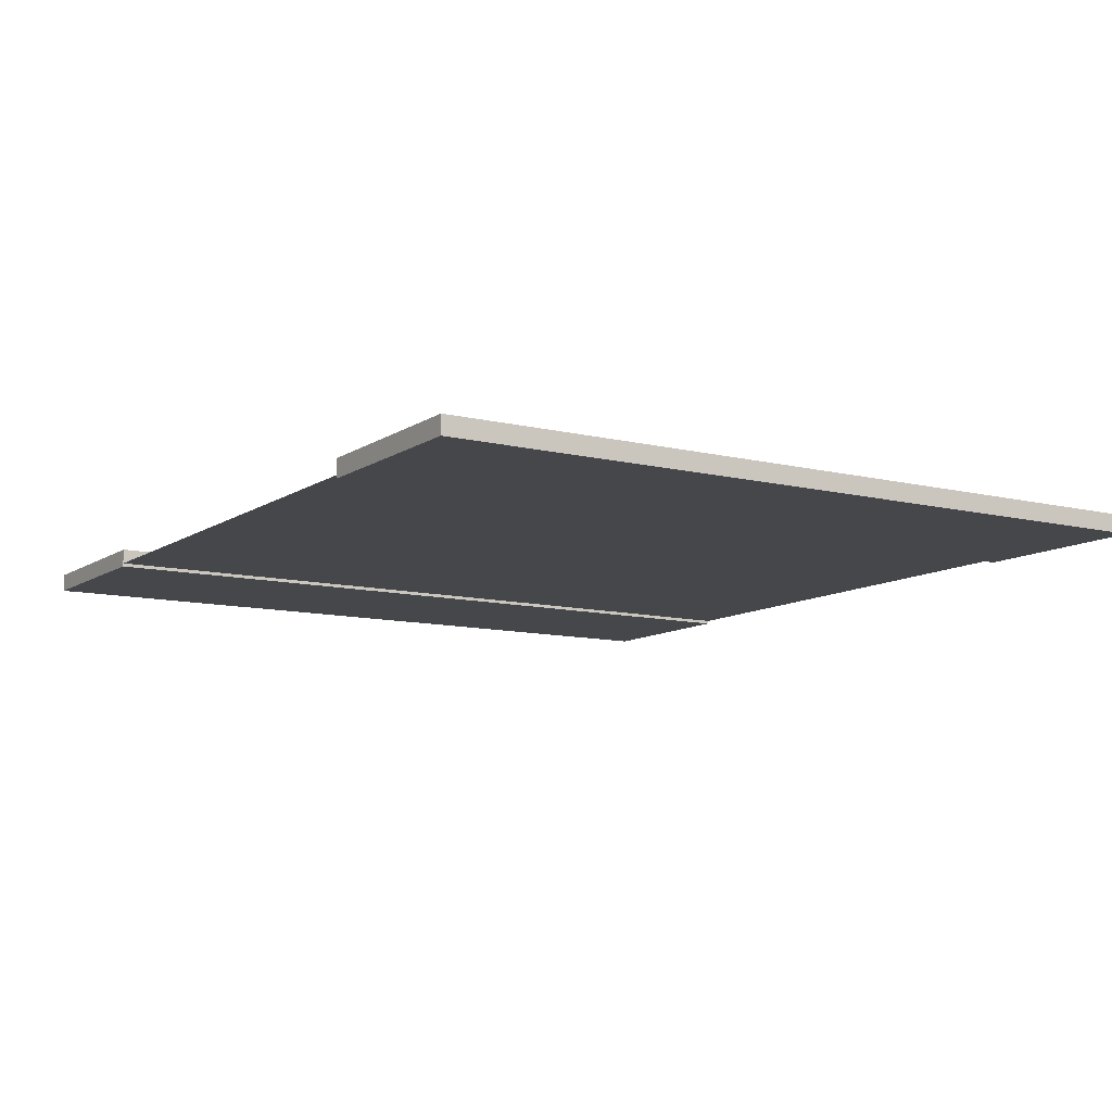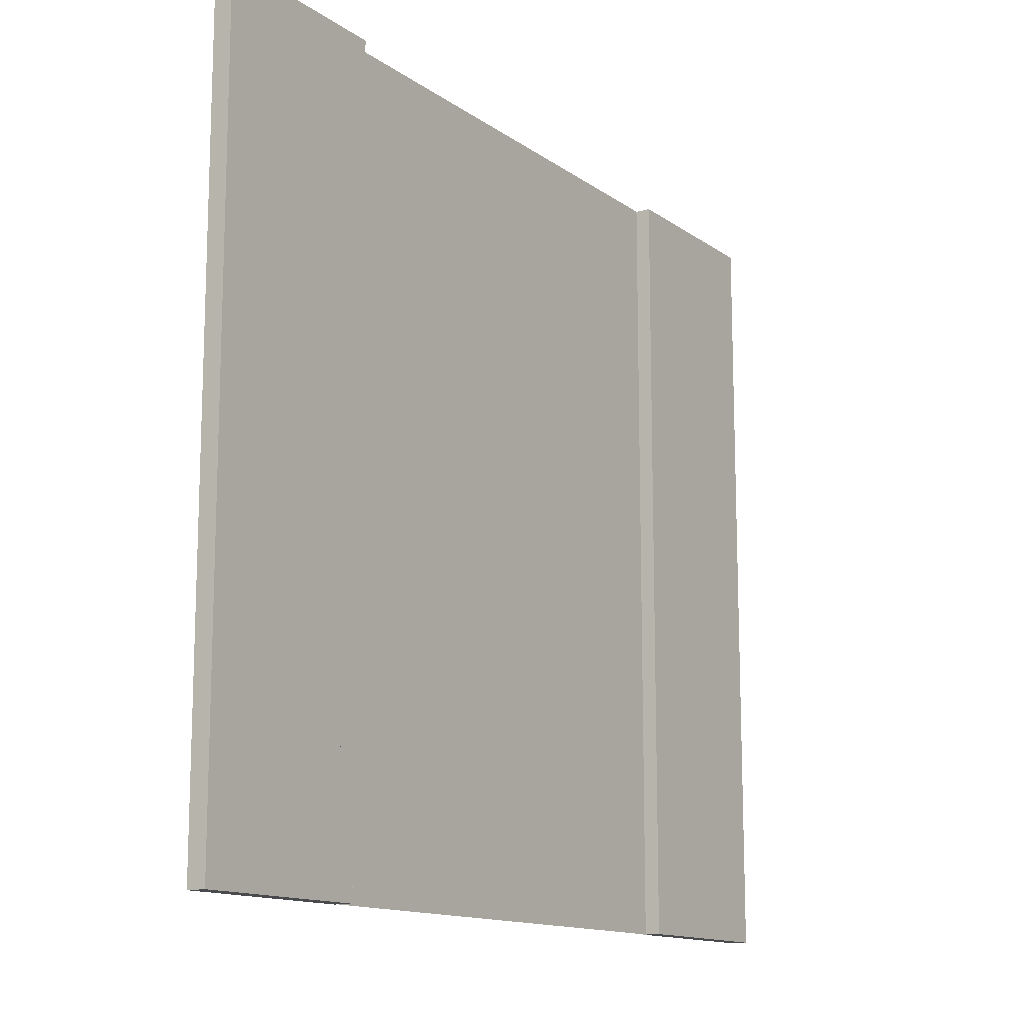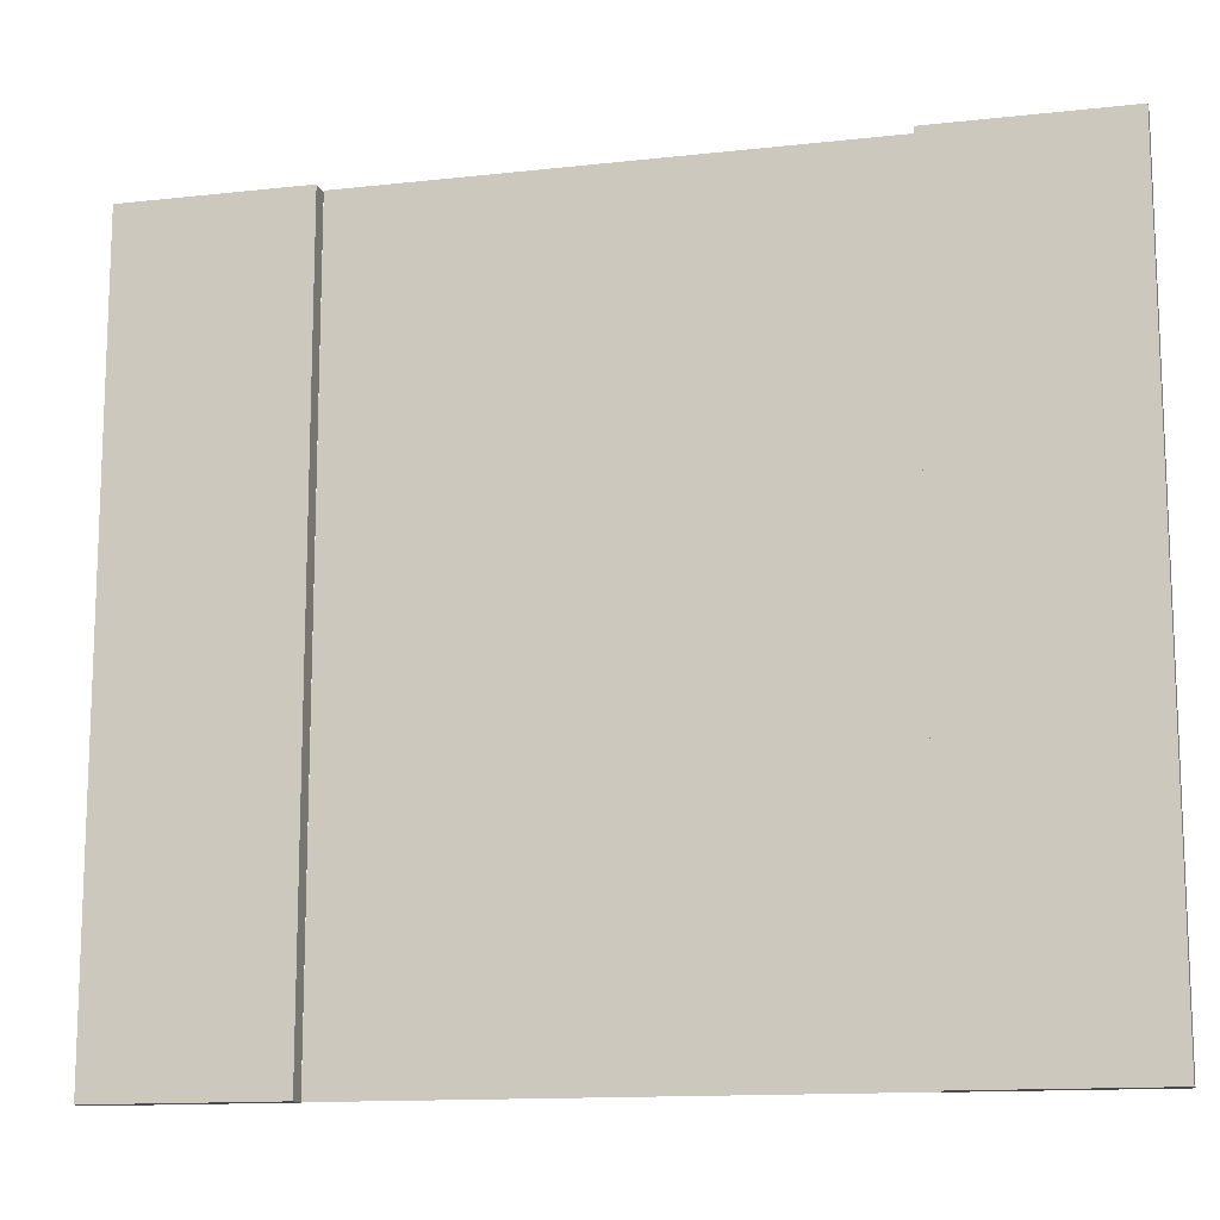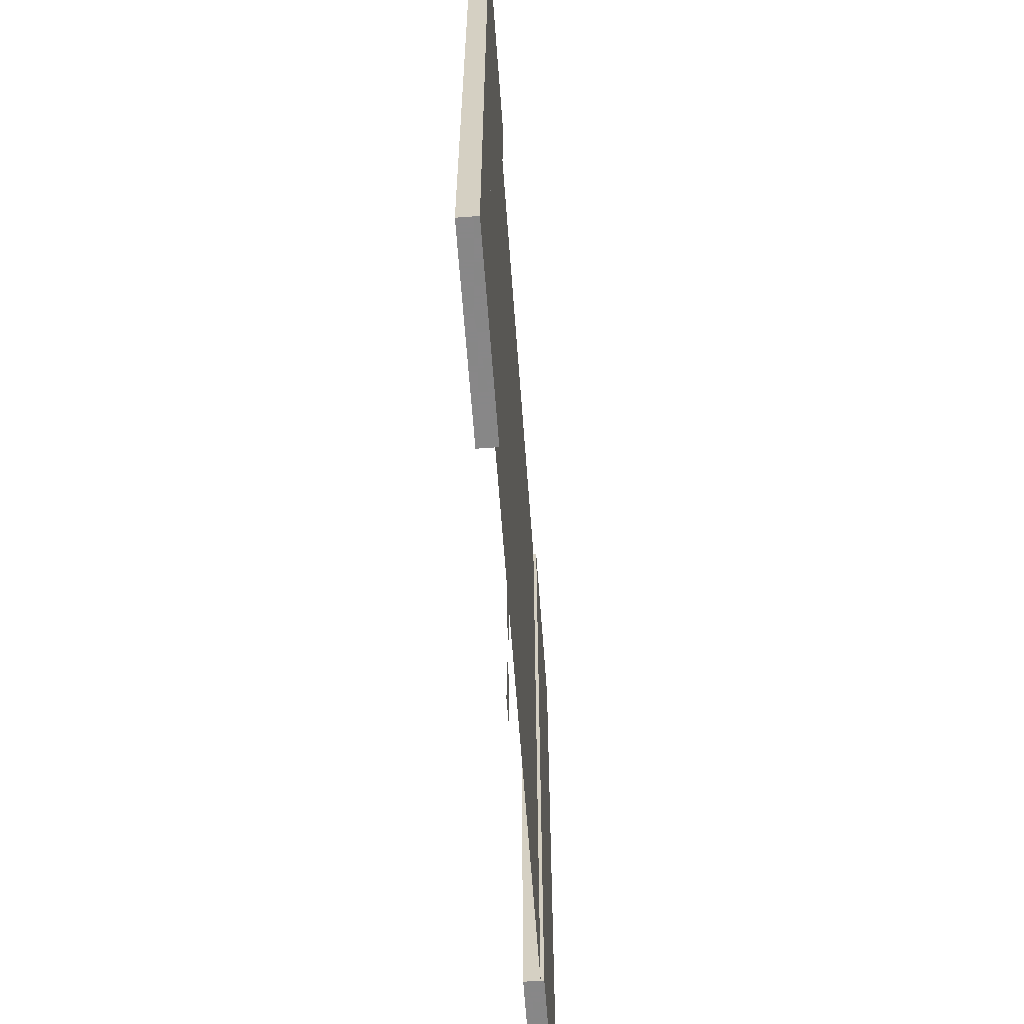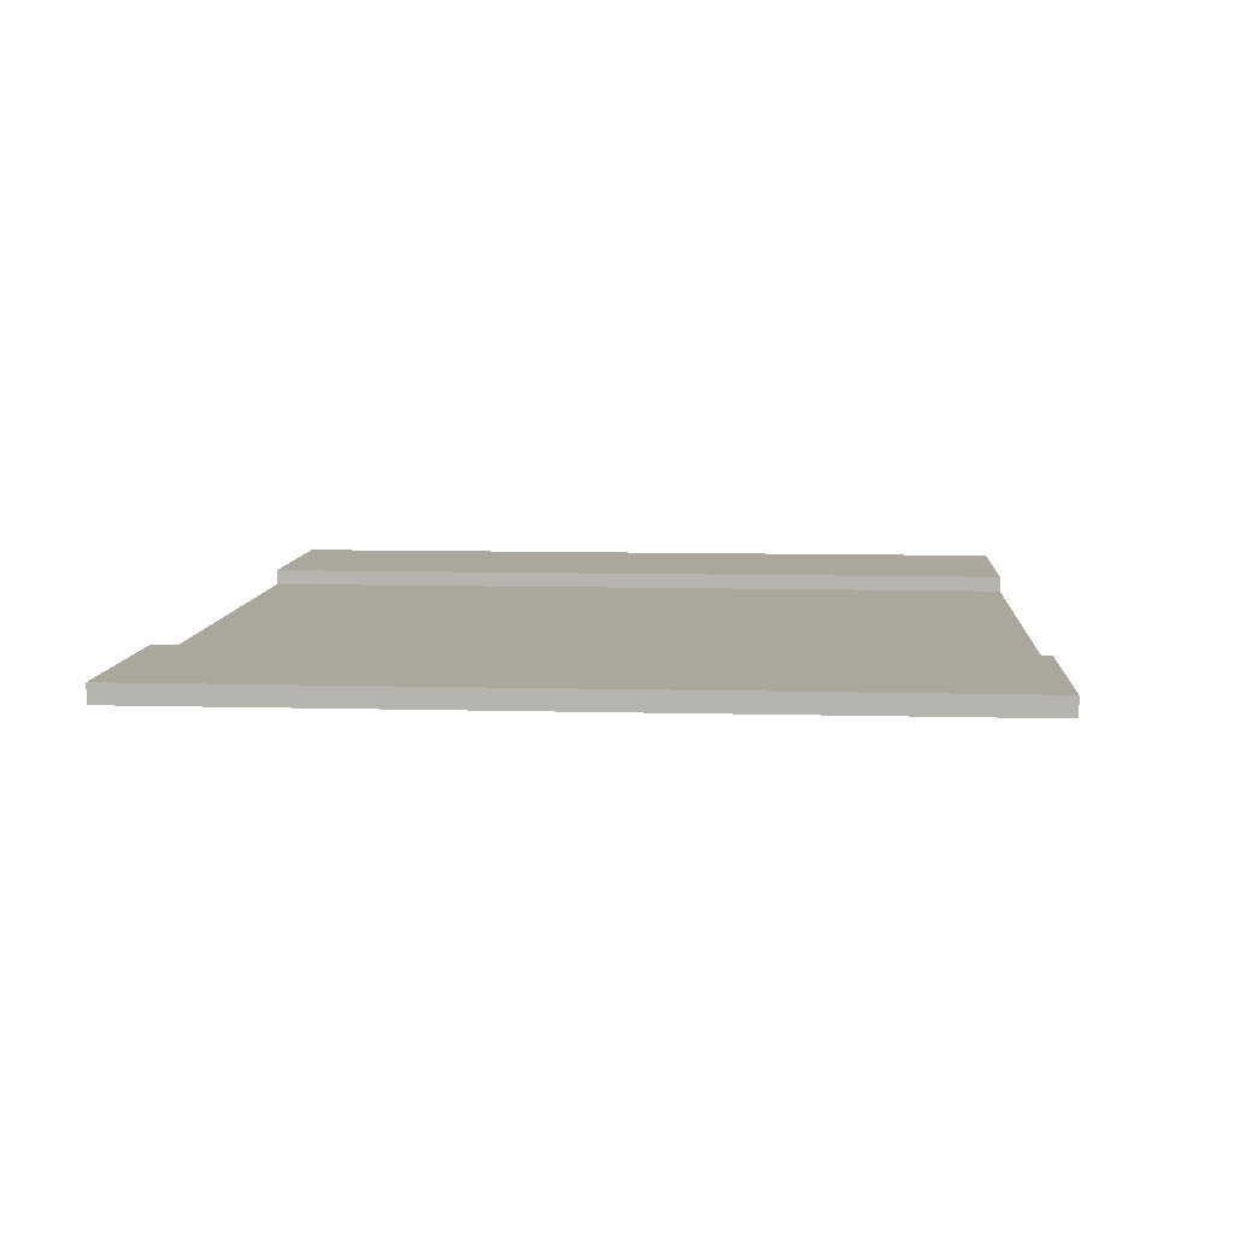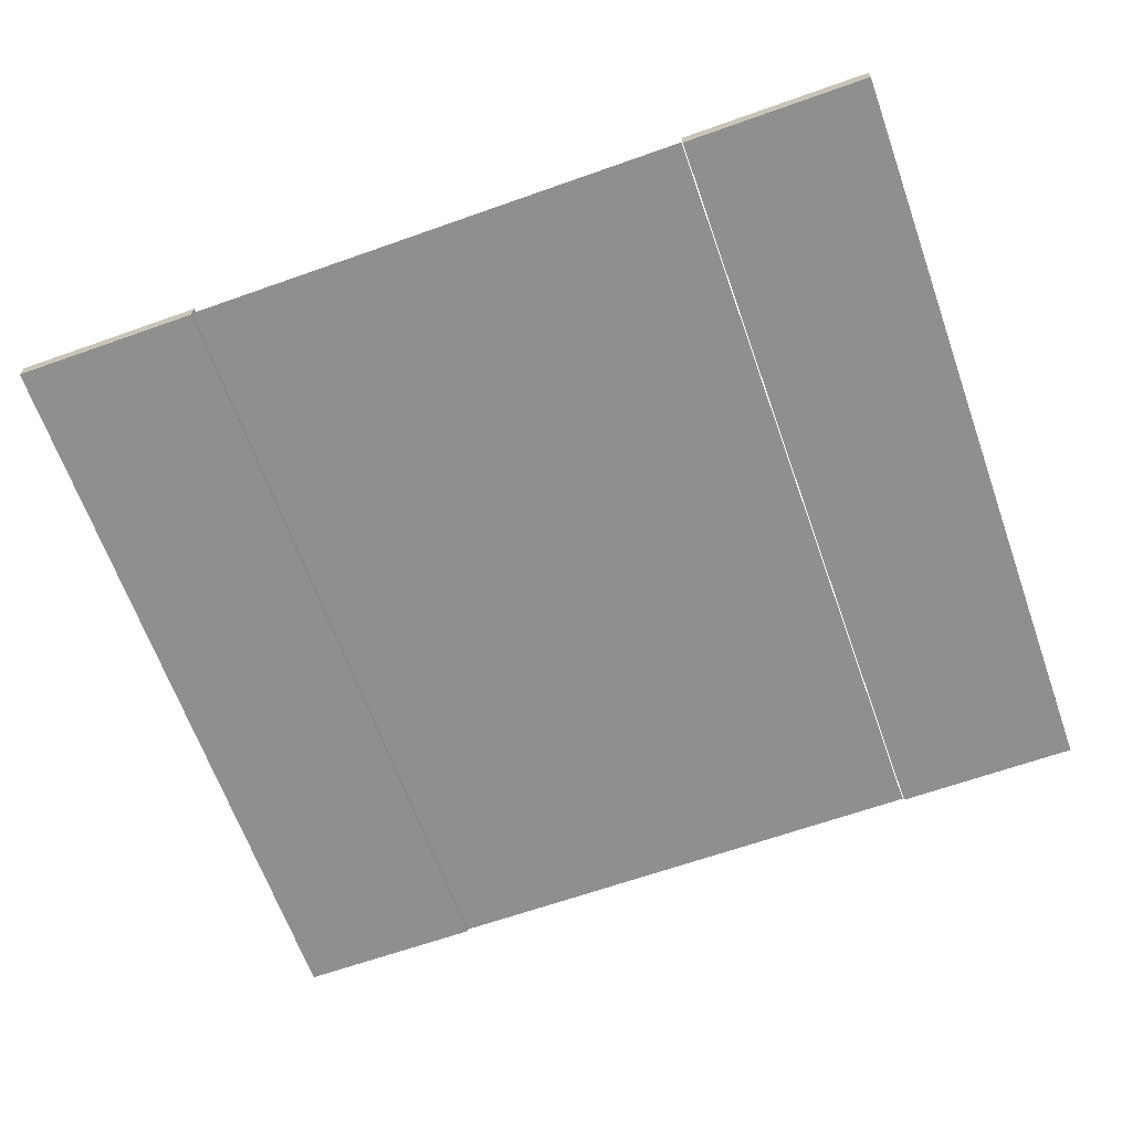
<metadata>
{"format":"obj","ext":"obj","renderer":"f3d","projection":"perspective","resolution":1024,"background":"white","views":[{"elev":-10.4,"azim":-122.1,"up":"+Y"},{"elev":-13.4,"azim":123.2,"up":"+Z"},{"elev":-13.4,"azim":-165.9,"up":"+Z"},{"elev":-62.6,"azim":-85.8,"up":"+Z"},{"elev":8.4,"azim":-85.8,"up":"+Y"},{"elev":-65.3,"azim":19.6,"up":"+Y"}]}
</metadata>
<code>
o Mesh.006_Cube.001_Cube.008
v -6.877 -0.142 2
v -6.877 -0.142 4
v -6.877 0.142 4
v -6.877 0.142 2
v -3.971 0.142 2
v -3.971 -0.142 2
v -3.971 0.142 4
v -3.971 -0.142 4
v -3.962 -0.09251 4
v 3.962 -0.09251 4
v 3.962 -0.09251 2
v -3.962 -0.09251 2
v -0.2112 0.05446 3.571
v 0.2112 0.05446 3.571
v 0.2112 0.05446 2.429
v -0.2112 0.05446 2.429
v 3.982 -0.142 2
v 3.982 -0.142 4
v 3.982 0.142 4
v 3.982 0.142 2
v 6.888 0.142 2
v 6.888 -0.142 2
v 6.888 0.142 4
v 6.888 -0.142 4
f 1 2 3 4
f 6 1 4 5
f 5 7 8 6
f 2 8 7 3
f 2 1 6 8
f 7 5 4 3
f 17 18 19 20
f 22 17 20 21
f 21 23 24 22
f 18 24 23 19
f 18 17 22 24
f 23 21 20 19
f 9 10 11 12
f 13 14 15 16
o Mesh.005_Cube.001_Cube.007
v -6.877 -0.142 4
v -6.877 -0.142 6
v -6.877 0.142 6
v -6.877 0.142 4
v -3.971 0.142 4
v -3.971 -0.142 4
v -3.971 0.142 6
v -3.971 -0.142 6
v -3.962 -0.09251 6
v 3.962 -0.09251 6
v 3.962 -0.09251 4
v -3.962 -0.09251 4
v -0.2112 0.05446 5.571
v 0.2112 0.05446 5.571
v 0.2112 0.05446 4.429
v -0.2112 0.05446 4.429
v 3.982 -0.142 4
v 3.982 -0.142 6
v 3.982 0.142 6
v 3.982 0.142 4
v 6.888 0.142 4
v 6.888 -0.142 4
v 6.888 0.142 6
v 6.888 -0.142 6
f 25 26 27 28
f 30 25 28 29
f 29 31 32 30
f 26 32 31 27
f 26 25 30 32
f 31 29 28 27
f 41 42 43 44
f 46 41 44 45
f 45 47 48 46
f 42 48 47 43
f 42 41 46 48
f 47 45 44 43
f 33 34 35 36
f 37 38 39 40
o Mesh.004_Cube.001_Cube.006
v -6.877 -0.142 -0
v -6.877 -0.142 2
v -6.877 0.142 2
v -6.877 0.142 0
v -3.971 0.142 0
v -3.971 -0.142 -0
v -3.971 0.142 2
v -3.971 -0.142 2
v -3.962 -0.09251 2
v 3.962 -0.09251 2
v 3.962 -0.09251 -0
v -3.962 -0.09251 -0
v -0.2112 0.05446 1.571
v 0.2112 0.05446 1.571
v 0.2112 0.05446 0.4285
v -0.2112 0.05446 0.4285
v 3.982 -0.142 -0
v 3.982 -0.142 2
v 3.982 0.142 2
v 3.982 0.142 0
v 6.888 0.142 0
v 6.888 -0.142 -0
v 6.888 0.142 2
v 6.888 -0.142 2
f 49 50 51 52
f 54 49 52 53
f 53 55 56 54
f 50 56 55 51
f 50 49 54 56
f 55 53 52 51
f 65 66 67 68
f 70 65 68 69
f 69 71 72 70
f 66 72 71 67
f 66 65 70 72
f 71 69 68 67
f 57 58 59 60
f 61 62 63 64
o Mesh.003_Cube.001_Cube.005
v -6.877 -0.142 -2
v -6.877 -0.142 -0
v -6.877 0.142 0
v -6.877 0.142 -2
v -3.971 0.142 -2
v -3.971 -0.142 -2
v -3.971 0.142 0
v -3.971 -0.142 -0
v -3.962 -0.09251 -0
v 3.962 -0.09251 -0
v 3.962 -0.09251 -2
v -3.962 -0.09251 -2
v -0.2112 0.05446 -0.4285
v 0.2112 0.05446 -0.4285
v 0.2112 0.05446 -1.571
v -0.2112 0.05446 -1.571
v 3.982 -0.142 -2
v 3.982 -0.142 -0
v 3.982 0.142 0
v 3.982 0.142 -2
v 6.888 0.142 -2
v 6.888 -0.142 -2
v 6.888 0.142 0
v 6.888 -0.142 -0
f 73 74 75 76
f 78 73 76 77
f 77 79 80 78
f 74 80 79 75
f 74 73 78 80
f 79 77 76 75
f 89 90 91 92
f 94 89 92 93
f 93 95 96 94
f 90 96 95 91
f 90 89 94 96
f 95 93 92 91
f 81 82 83 84
f 85 86 87 88
o Mesh.002_Cube.001_Cube.004
v -6.877 -0.142 -6
v -6.877 -0.142 -4
v -6.877 0.142 -4
v -6.877 0.142 -6
v -3.971 0.142 -6
v -3.971 -0.142 -6
v -3.971 0.142 -4
v -3.971 -0.142 -4
v -3.962 -0.09251 -4
v 3.962 -0.09251 -4
v 3.962 -0.09251 -6
v -3.962 -0.09251 -6
v -0.2112 0.05446 -4.429
v 0.2112 0.05446 -4.429
v 0.2112 0.05446 -5.571
v -0.2112 0.05446 -5.571
v 3.982 -0.142 -6
v 3.982 -0.142 -4
v 3.982 0.142 -4
v 3.982 0.142 -6
v 6.888 0.142 -6
v 6.888 -0.142 -6
v 6.888 0.142 -4
v 6.888 -0.142 -4
f 97 98 99 100
f 102 97 100 101
f 101 103 104 102
f 98 104 103 99
f 98 97 102 104
f 103 101 100 99
f 113 114 115 116
f 118 113 116 117
f 117 119 120 118
f 114 120 119 115
f 114 113 118 120
f 119 117 116 115
f 105 106 107 108
f 109 110 111 112
o Mesh.000_Cube.001_Cube.002
v -6.877 -0.142 -4
v -6.877 -0.142 -2
v -6.877 0.142 -2
v -6.877 0.142 -4
v -3.971 0.142 -4
v -3.971 -0.142 -4
v -3.971 0.142 -2
v -3.971 -0.142 -2
v -3.962 -0.09251 -2
v 3.962 -0.09251 -2
v 3.962 -0.09251 -4
v -3.962 -0.09251 -4
v -0.2112 0.05446 -2.429
v 0.2112 0.05446 -2.429
v 0.2112 0.05446 -3.571
v -0.2112 0.05446 -3.571
v 3.982 -0.142 -4
v 3.982 -0.142 -2
v 3.982 0.142 -2
v 3.982 0.142 -4
v 6.888 0.142 -4
v 6.888 -0.142 -4
v 6.888 0.142 -2
v 6.888 -0.142 -2
f 121 122 123 124
f 126 121 124 125
f 125 127 128 126
f 122 128 127 123
f 122 121 126 128
f 127 125 124 123
f 137 138 139 140
f 142 137 140 141
f 141 143 144 142
f 138 144 143 139
f 138 137 142 144
f 143 141 140 139
f 129 130 131 132
f 133 134 135 136

</code>
